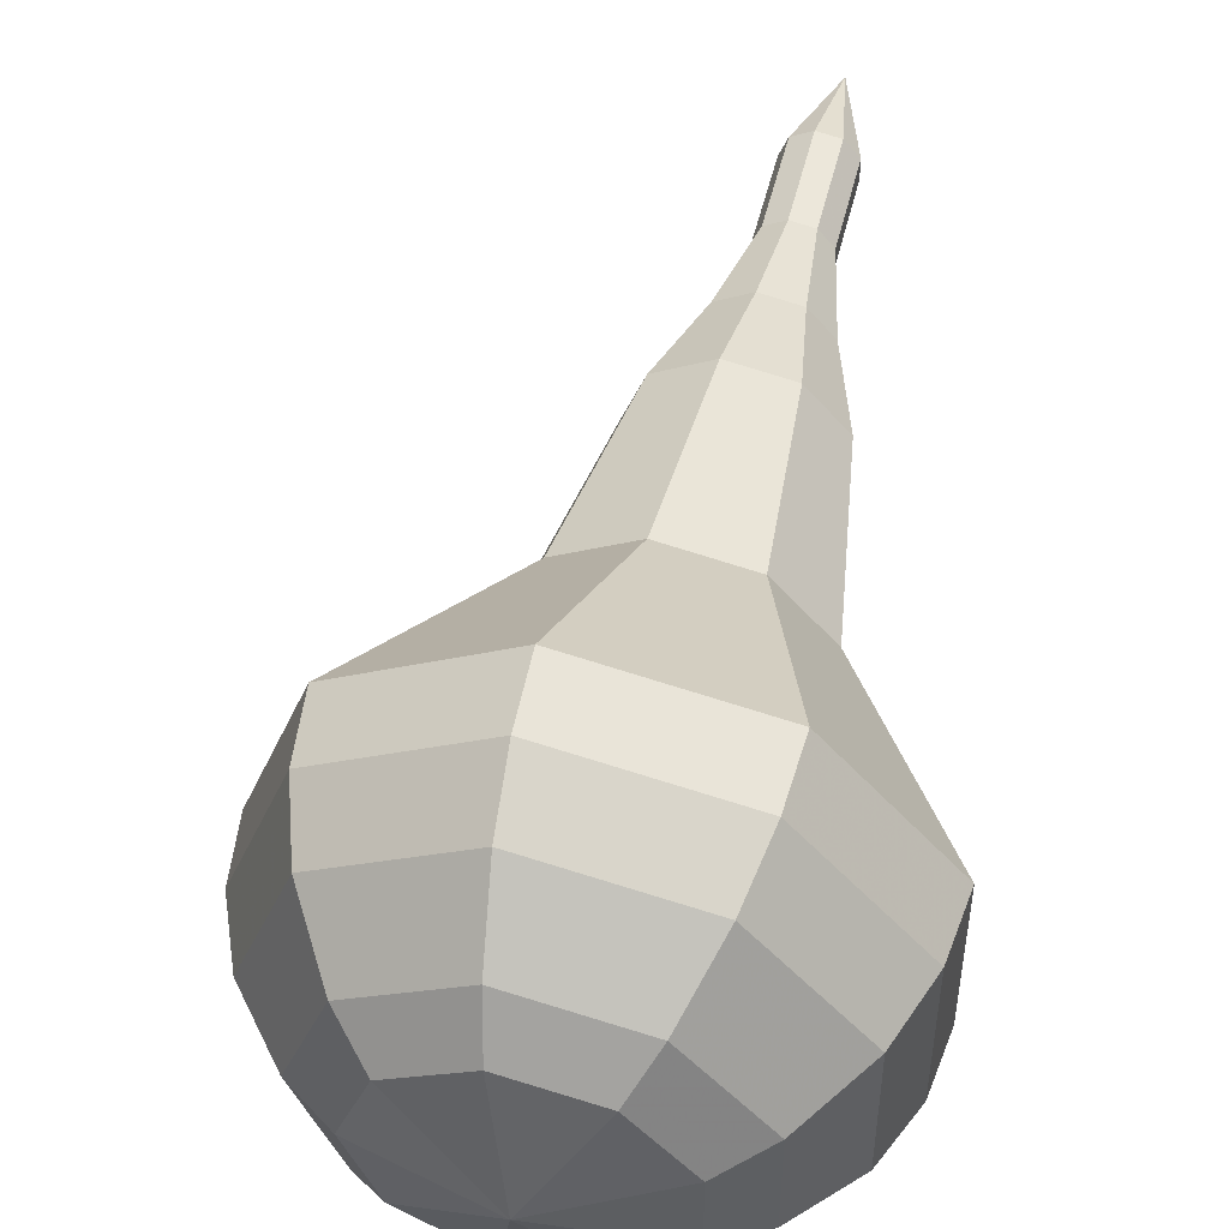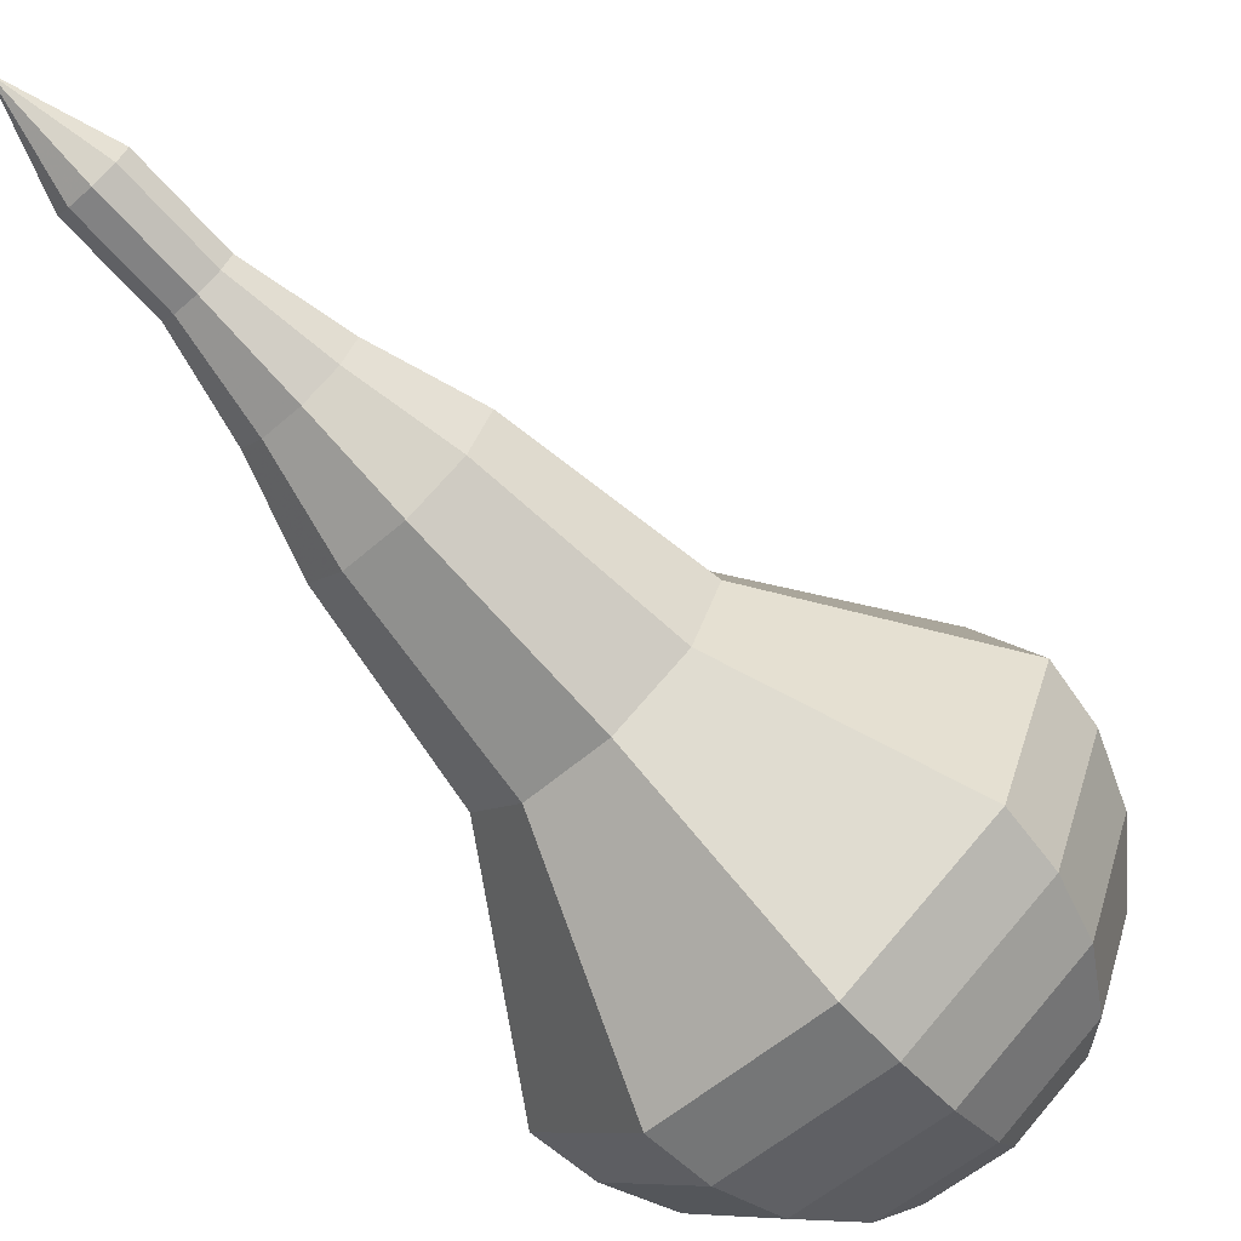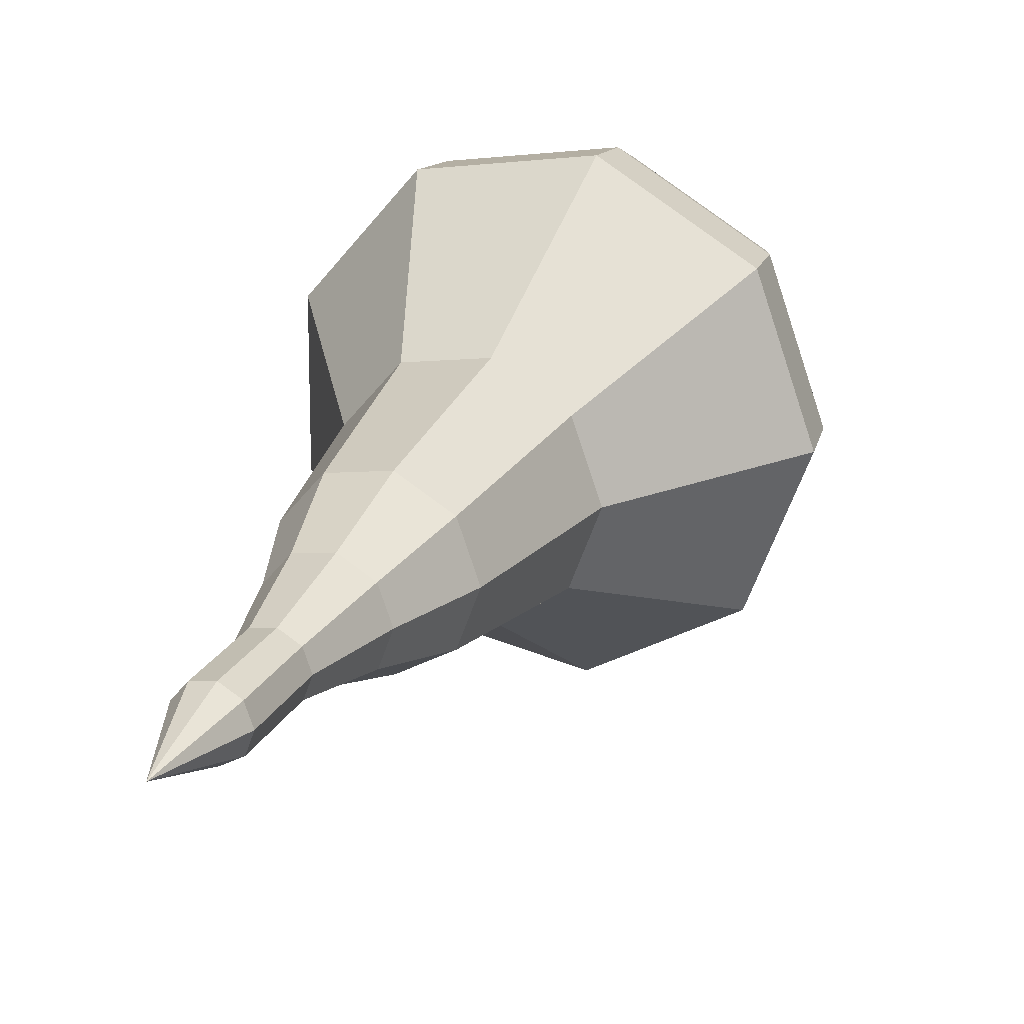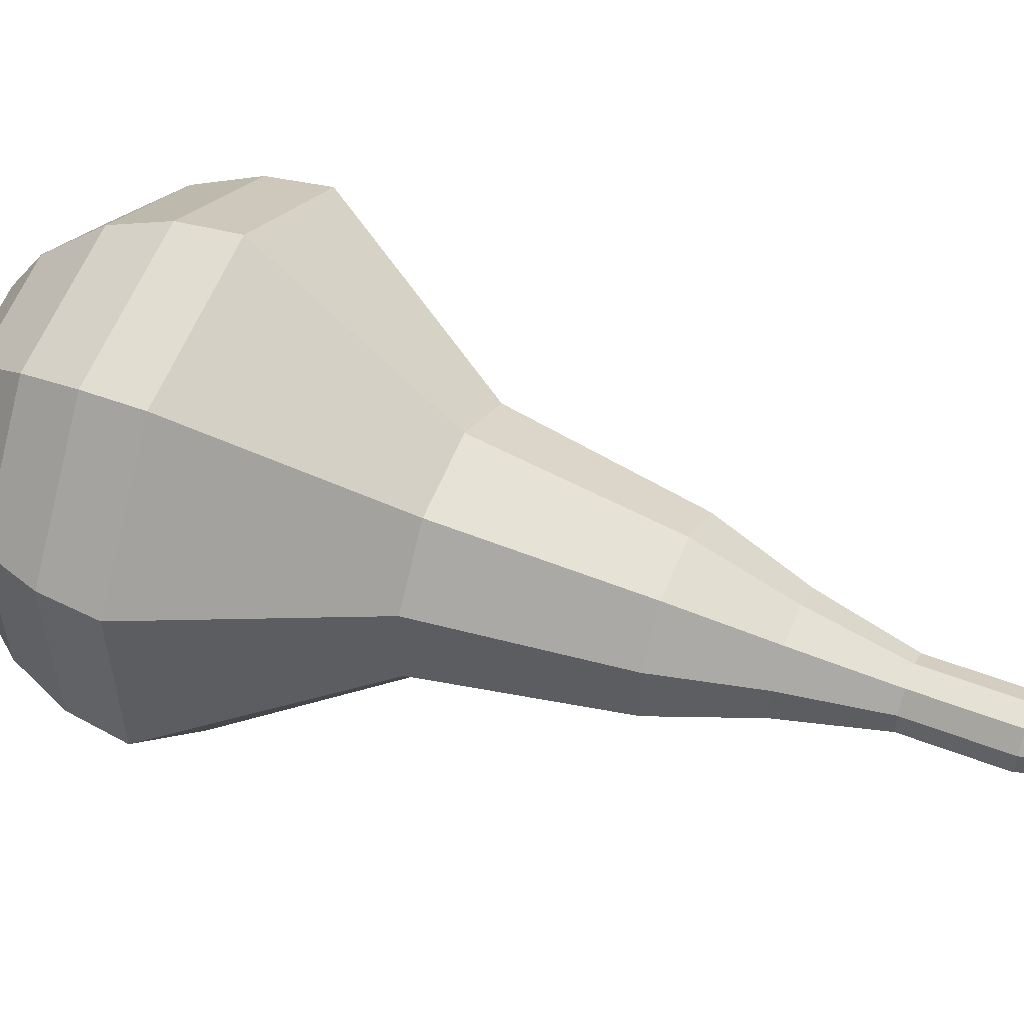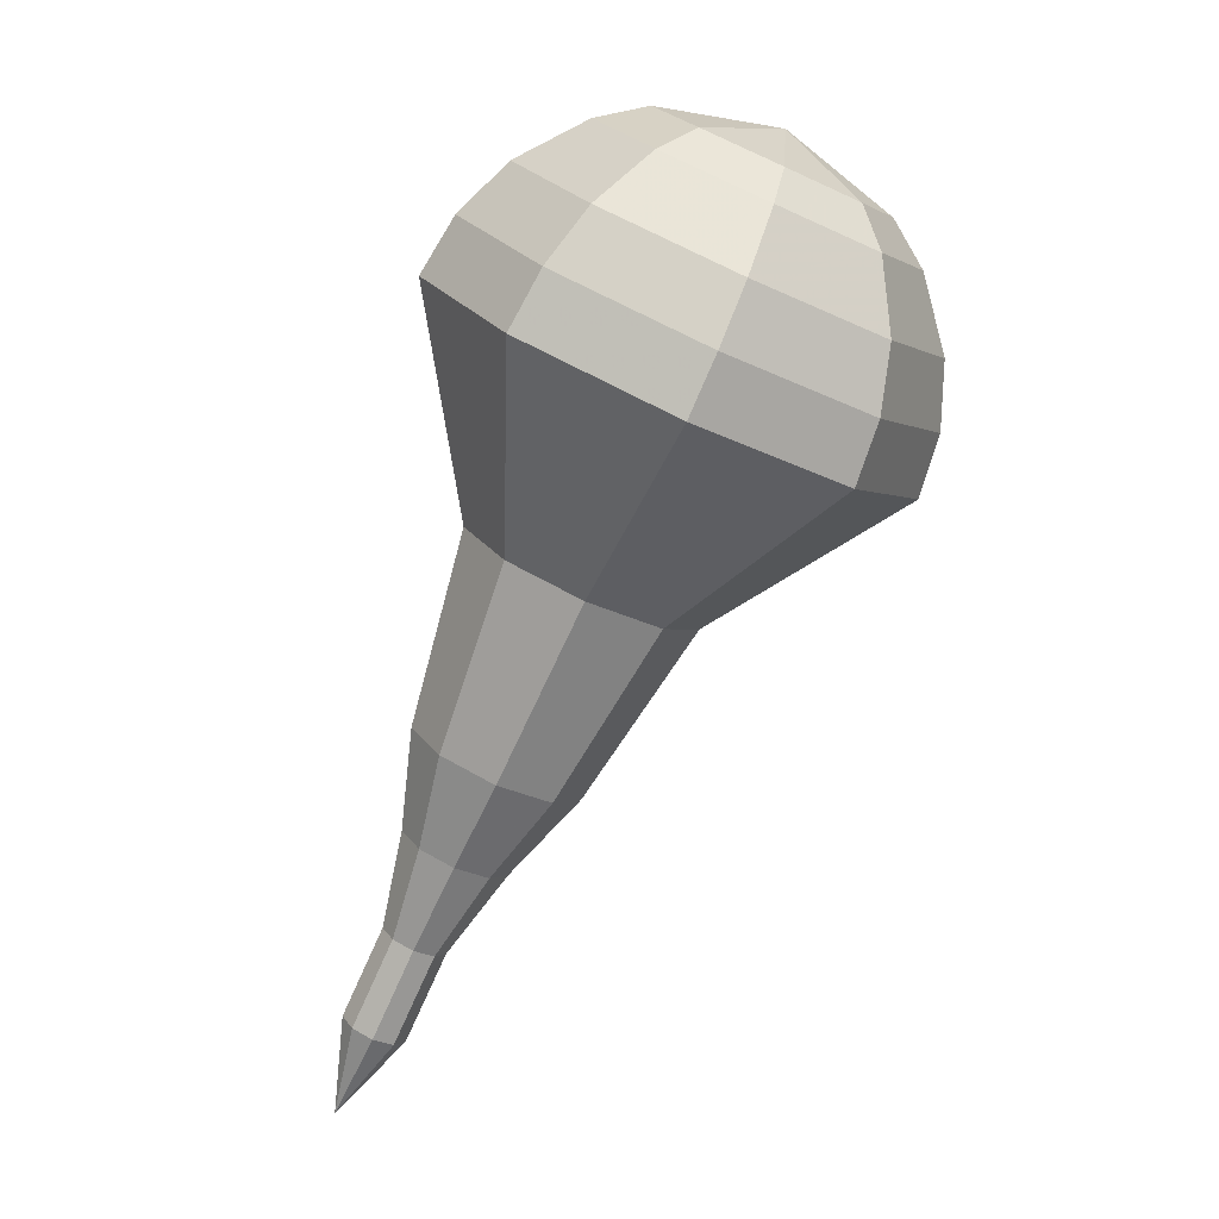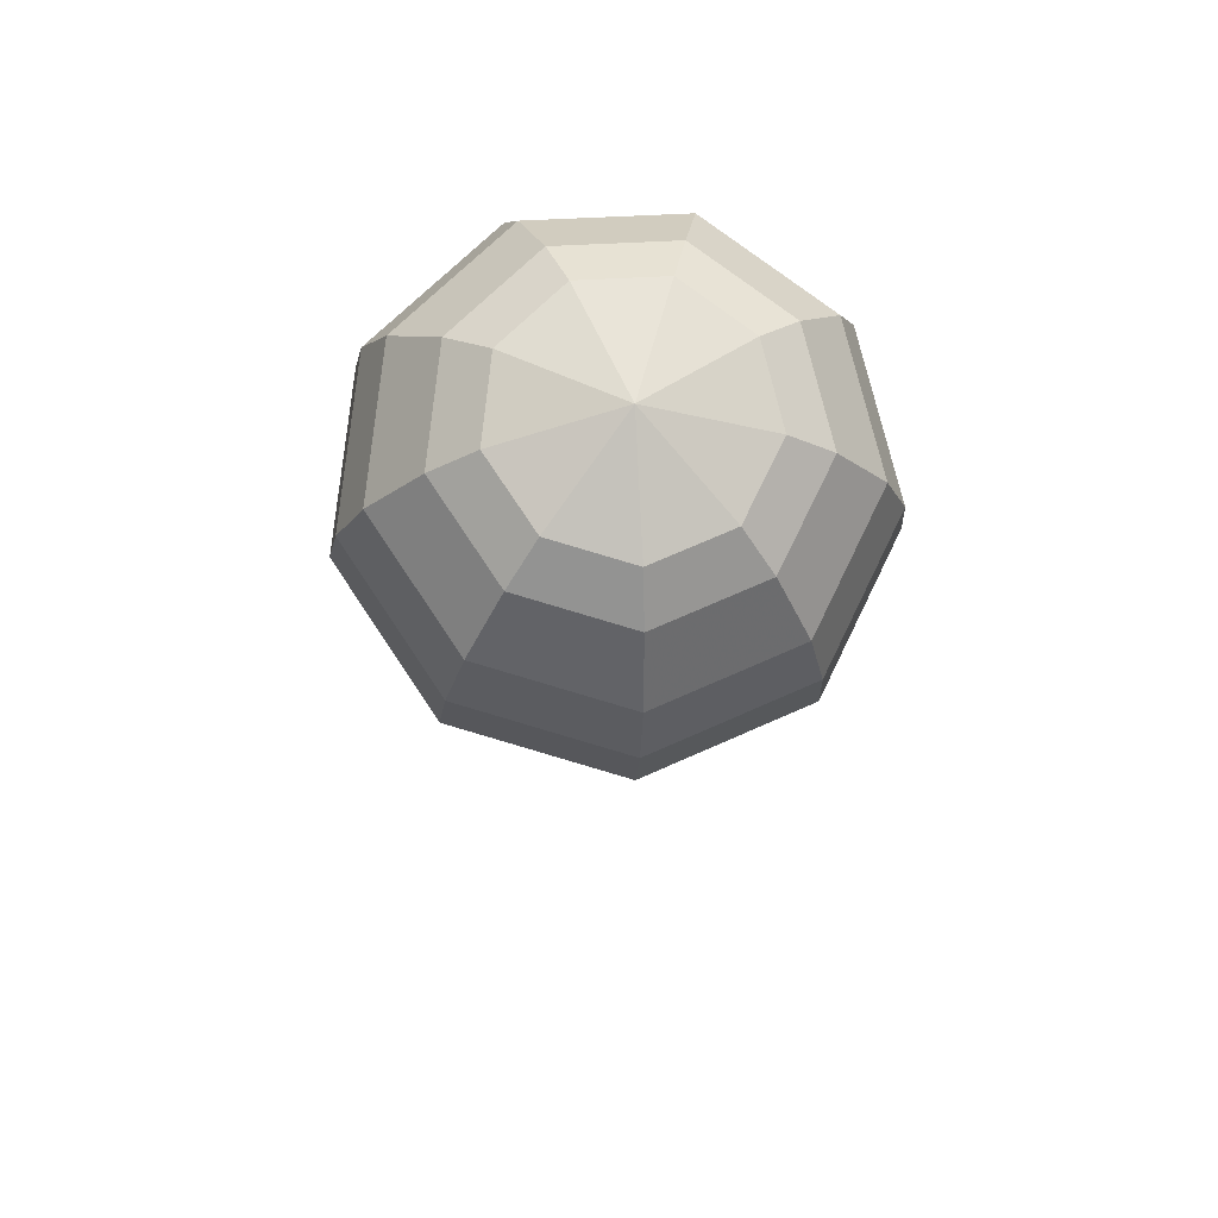
<metadata>
{"format":"obj","ext":"obj","renderer":"f3d","projection":"perspective","resolution":1024,"background":"white","views":[{"elev":51.2,"azim":165.1,"up":"+Z"},{"elev":-68.0,"azim":13.6,"up":"+Z"},{"elev":22.9,"azim":-8.0,"up":"+Z"},{"elev":52.3,"azim":-95.2,"up":"+Z"},{"elev":27.3,"azim":-28.4,"up":"+Y"},{"elev":48.1,"azim":85.5,"up":"+Y"}]}
</metadata>
<code>
g tube1
v 119.8 128.5 117.5
v 119.8 128.5 117.5
v 119.8 128.5 117.5
v 119.8 128.5 117.5
v 119.8 128.5 117.5
v 119.8 128.5 117.5
v 119.8 128.5 117.5
v 119.8 128.5 117.5
v 119.8 128.5 117.5
v 119.8 128.5 117.5
v 122.1 130.6 117.5
v 121.9 130.7 116.8
v 121.3 131 116.5
v 120.8 131.3 116.6
v 120.4 131.5 117.1
v 120.4 131.6 117.8
v 120.8 131.4 118.3
v 121.4 131 118.4
v 121.9 130.7 118.1
v 122.1 130.6 117.5
v 123.5 133.2 117.4
v 123.3 133.3 116.7
v 122.7 133.6 116.4
v 122.2 133.9 116.5
v 121.8 134.1 117
v 121.8 134.1 117.7
v 122.2 133.9 118.3
v 122.8 133.6 118.4
v 123.3 133.3 118
v 123.5 133.2 117.4
v 125.5 135.4 117.3
v 125.1 135.6 116.3
v 124.2 136 115.7
v 123.3 136.6 115.9
v 122.6 137 116.8
v 122.6 137 117.9
v 123.3 136.6 118.8
v 124.3 136.1 119
v 125.1 135.6 118.4
v 125.5 135.4 117.3
v 127.7 137.5 117.3
v 127.2 137.8 115.6
v 125.8 138.5 114.7
v 124.2 139.4 115
v 123.2 139.9 116.4
v 123.2 140 118.2
v 124.3 139.5 119.5
v 125.8 138.6 119.9
v 127.2 137.8 119
v 127.7 137.5 117.3
v 131.4 142.2 117.1
v 130.6 142.5 114.8
v 128.7 143.5 113.6
v 126.6 144.7 114
v 125.2 145.5 115.9
v 125.2 145.5 118.4
v 126.6 144.8 120.3
v 128.8 143.7 120.7
v 130.7 142.6 119.5
v 131.4 142.2 117.1
v 137.6 145.4 117
v 136 146.1 112.2
v 132.1 148.2 109.6
v 127.6 150.7 110.5
v 124.8 152.3 114.4
v 124.8 152.4 119.6
v 127.8 150.9 123.5
v 132.2 148.5 124.4
v 136.1 146.3 121.8
v 137.6 145.4 117
v 138.3 147.2 117
v 136.7 147.9 112.3
v 132.9 149.9 109.8
v 128.6 152.3 110.7
v 125.9 153.9 114.5
v 125.9 154 119.4
v 128.8 152.5 123.2
v 133.1 150.2 124.1
v 136.8 148.1 121.6
v 138.3 147.2 117
v 138.5 149.2 116.9
v 137.1 149.8 112.7
v 133.7 151.6 110.5
v 129.9 153.7 111.3
v 127.4 155.2 114.7
v 127.5 155.3 119.1
v 130 154 122.5
v 133.9 151.9 123.3
v 137.2 150 121.1
v 138.5 149.2 116.9
v 138.1 151.5 116.9
v 137 152 113.7
v 134.4 153.4 112
v 131.5 155 112.6
v 129.6 156.1 115.2
v 129.6 156.2 118.6
v 131.6 155.2 121.2
v 134.5 153.6 121.8
v 137.1 152.2 120.1
v 138.1 151.5 116.9
v 137.3 153 116.9
v 136.6 153.4 114.5
v 134.7 154.4 113.3
v 132.5 155.6 113.7
v 131.1 156.4 115.6
v 131.2 156.4 118.1
v 132.6 155.7 120
v 134.7 154.5 120.4
v 136.6 153.5 119.2
v 137.3 153 116.9
v 134.6 155.6 116.8
v 134.6 155.6 116.8
v 134.6 155.6 116.8
v 134.6 155.6 116.8
v 134.6 155.6 116.8
v 134.6 155.6 116.8
v 134.6 155.6 116.8
v 134.6 155.6 116.8
v 134.6 155.6 116.8
v 134.6 155.6 116.8
f 1 2 12
f 12 11 1
f 2 3 13
f 13 12 2
f 3 4 14
f 14 13 3
f 4 5 15
f 15 14 4
f 5 6 16
f 16 15 5
f 6 7 17
f 17 16 6
f 7 8 18
f 18 17 7
f 8 9 19
f 19 18 8
f 9 10 20
f 20 19 9
f 11 12 22
f 22 21 11
f 12 13 23
f 23 22 12
f 13 14 24
f 24 23 13
f 14 15 25
f 25 24 14
f 15 16 26
f 26 25 15
f 16 17 27
f 27 26 16
f 17 18 28
f 28 27 17
f 18 19 29
f 29 28 18
f 19 20 30
f 30 29 19
f 21 22 32
f 32 31 21
f 22 23 33
f 33 32 22
f 23 24 34
f 34 33 23
f 24 25 35
f 35 34 24
f 25 26 36
f 36 35 25
f 26 27 37
f 37 36 26
f 27 28 38
f 38 37 27
f 28 29 39
f 39 38 28
f 29 30 40
f 40 39 29
f 31 32 42
f 42 41 31
f 32 33 43
f 43 42 32
f 33 34 44
f 44 43 33
f 34 35 45
f 45 44 34
f 35 36 46
f 46 45 35
f 36 37 47
f 47 46 36
f 37 38 48
f 48 47 37
f 38 39 49
f 49 48 38
f 39 40 50
f 50 49 39
f 41 42 52
f 52 51 41
f 42 43 53
f 53 52 42
f 43 44 54
f 54 53 43
f 44 45 55
f 55 54 44
f 45 46 56
f 56 55 45
f 46 47 57
f 57 56 46
f 47 48 58
f 58 57 47
f 48 49 59
f 59 58 48
f 49 50 60
f 60 59 49
f 51 52 62
f 62 61 51
f 52 53 63
f 63 62 52
f 53 54 64
f 64 63 53
f 54 55 65
f 65 64 54
f 55 56 66
f 66 65 55
f 56 57 67
f 67 66 56
f 57 58 68
f 68 67 57
f 58 59 69
f 69 68 58
f 59 60 70
f 70 69 59
f 61 62 72
f 72 71 61
f 62 63 73
f 73 72 62
f 63 64 74
f 74 73 63
f 64 65 75
f 75 74 64
f 65 66 76
f 76 75 65
f 66 67 77
f 77 76 66
f 67 68 78
f 78 77 67
f 68 69 79
f 79 78 68
f 69 70 80
f 80 79 69
f 71 72 82
f 82 81 71
f 72 73 83
f 83 82 72
f 73 74 84
f 84 83 73
f 74 75 85
f 85 84 74
f 75 76 86
f 86 85 75
f 76 77 87
f 87 86 76
f 77 78 88
f 88 87 77
f 78 79 89
f 89 88 78
f 79 80 90
f 90 89 79
f 81 82 92
f 92 91 81
f 82 83 93
f 93 92 82
f 83 84 94
f 94 93 83
f 84 85 95
f 95 94 84
f 85 86 96
f 96 95 85
f 86 87 97
f 97 96 86
f 87 88 98
f 98 97 87
f 88 89 99
f 99 98 88
f 89 90 100
f 100 99 89
f 91 92 102
f 102 101 91
f 92 93 103
f 103 102 92
f 93 94 104
f 104 103 93
f 94 95 105
f 105 104 94
f 95 96 106
f 106 105 95
f 96 97 107
f 107 106 96
f 97 98 108
f 108 107 97
f 98 99 109
f 109 108 98
f 99 100 110
f 110 109 99
f 101 102 112
f 112 111 101
f 102 103 113
f 113 112 102
f 103 104 114
f 114 113 103
f 104 105 115
f 115 114 104
f 105 106 116
f 116 115 105
f 106 107 117
f 117 116 106
f 107 108 118
f 118 117 107
f 108 109 119
f 119 118 108
f 109 110 120
f 120 119 109
g

</code>
